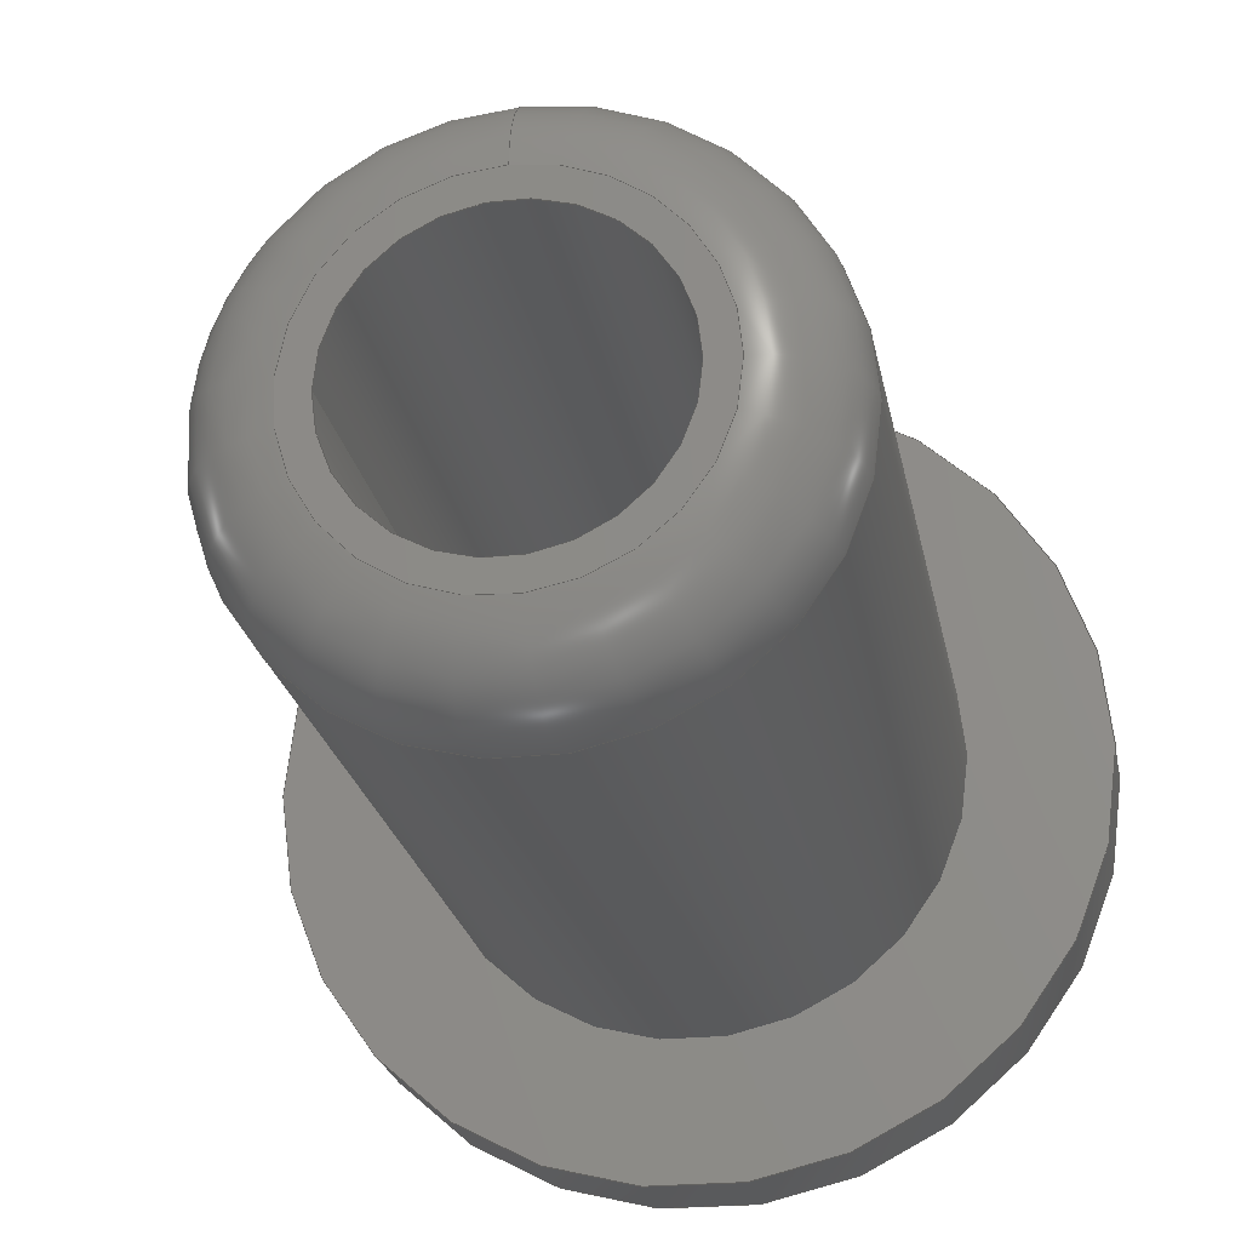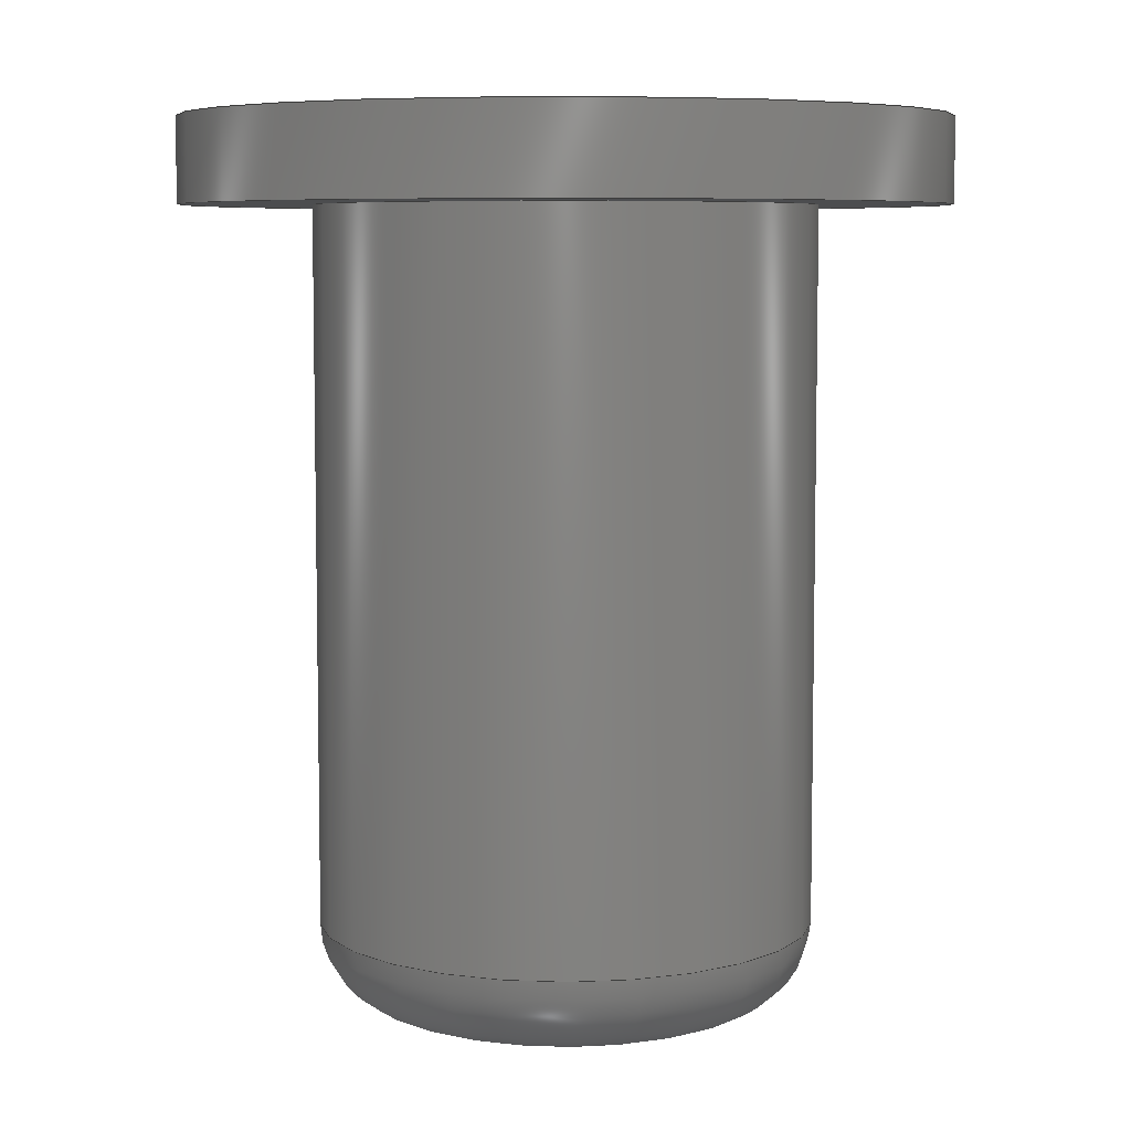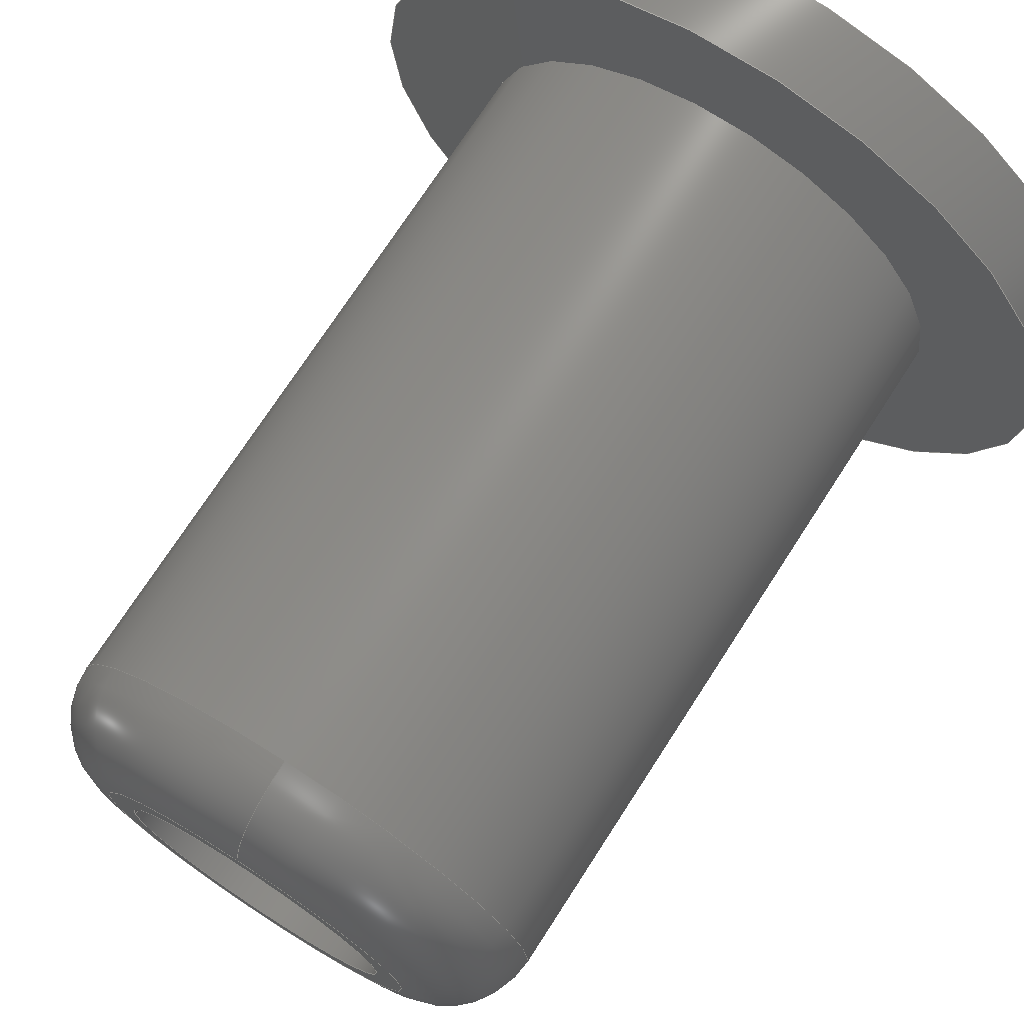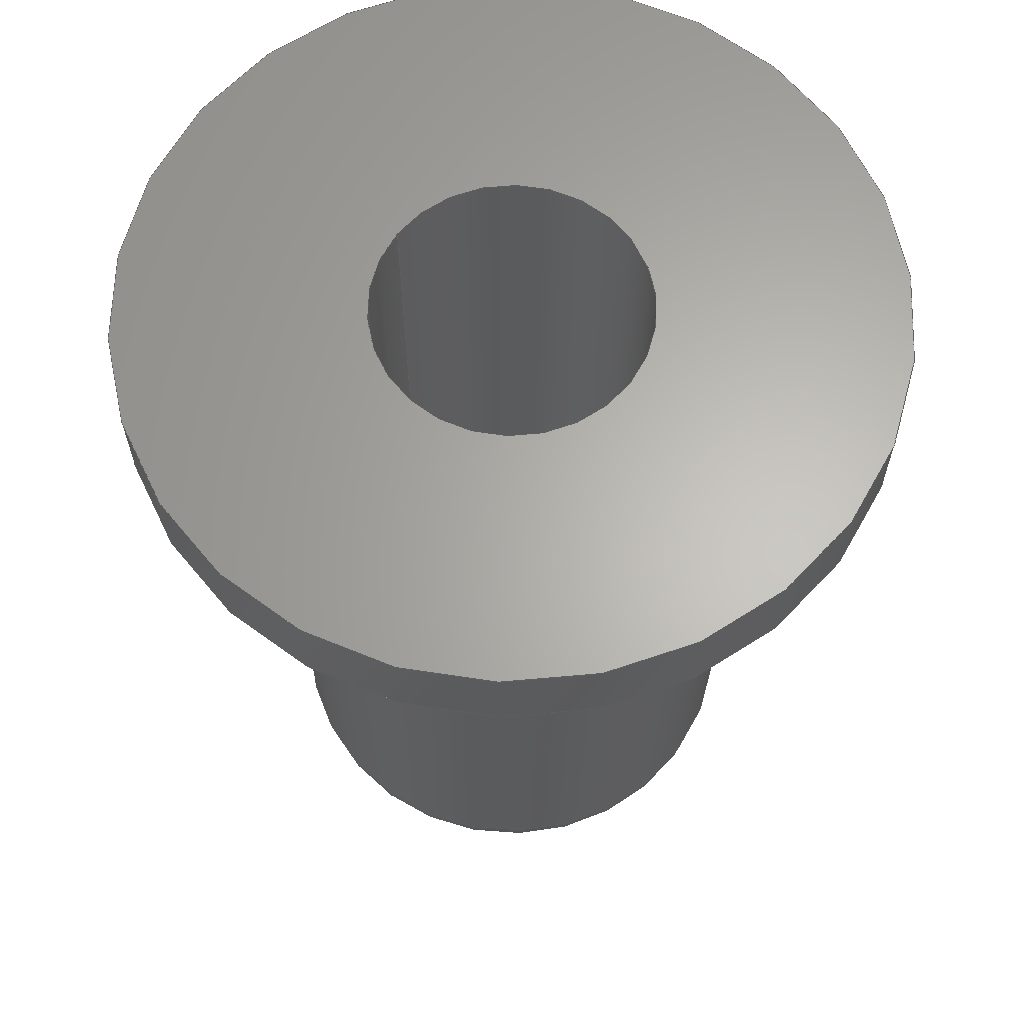
<metadata>
{"format":"step","ext":"stp","renderer":"f3d","projection":"perspective","resolution":1024,"background":"white","views":[{"elev":-22.7,"azim":10.2,"up":"+Z"},{"elev":6.8,"azim":158.9,"up":"+Y"},{"elev":72.6,"azim":32.8,"up":"+Z"},{"elev":64.2,"azim":36.4,"up":"+Y"}]}
</metadata>
<code>
ISO-10303-21;
DATA;
#1=MECHANICAL_DESIGN_GEOMETRIC_PRESENTATION_REPRESENTATION('',(#4),#263);
#2=SHAPE_REPRESENTATION_RELATIONSHIP('SRR','None',#270,#3);
#3=ADVANCED_BREP_SHAPE_REPRESENTATION('',(#5),#262);
#4=STYLED_ITEM('',(#279),#5);
#5=MANIFOLD_SOLID_BREP('Solid1',#129);
#6=FACE_BOUND('',#31,.T.);
#7=FACE_BOUND('',#34,.T.);
#8=FACE_BOUND('',#37,.T.);
#9=PLANE('',#159);
#10=PLANE('',#164);
#11=PLANE('',#170);
#12=LINE('',#235,#15);
#13=LINE('',#247,#16);
#14=LINE('',#258,#17);
#15=VECTOR('',#189,2.95);
#16=VECTOR('',#204,1.621);
#17=VECTOR('',#217,4.5);
#18=CYLINDRICAL_SURFACE('',#156,2.95);
#19=CYLINDRICAL_SURFACE('',#161,1.621);
#20=CYLINDRICAL_SURFACE('',#167,4.5);
#21=FACE_OUTER_BOUND('',#28,.T.);
#22=FACE_OUTER_BOUND('',#29,.T.);
#23=FACE_OUTER_BOUND('',#30,.T.);
#24=FACE_OUTER_BOUND('',#32,.T.);
#25=FACE_OUTER_BOUND('',#33,.T.);
#26=FACE_OUTER_BOUND('',#35,.T.);
#27=FACE_OUTER_BOUND('',#36,.T.);
#28=EDGE_LOOP('',(#85,#86,#87,#88,#89,#90,#91));
#29=EDGE_LOOP('',(#92,#93,#94,#95,#96,#97,#98));
#30=EDGE_LOOP('',(#99,#100));
#31=EDGE_LOOP('',(#101));
#32=EDGE_LOOP('',(#102,#103,#104,#105,#106));
#33=EDGE_LOOP('',(#107,#108));
#34=EDGE_LOOP('',(#109,#110));
#35=EDGE_LOOP('',(#111,#112,#113,#114,#115,#116));
#36=EDGE_LOOP('',(#117,#118));
#37=EDGE_LOOP('',(#119,#120));
#38=CIRCLE('',#150,1.95);
#39=CIRCLE('',#151,1);
#40=CIRCLE('',#152,2.95);
#41=CIRCLE('',#153,2.95);
#42=CIRCLE('',#154,2.95);
#43=CIRCLE('',#155,1.95);
#44=CIRCLE('',#157,2.95);
#45=CIRCLE('',#158,2.95);
#46=CIRCLE('',#160,1.621);
#47=CIRCLE('',#162,1.621);
#48=CIRCLE('',#163,1.621);
#49=CIRCLE('',#165,4.5);
#50=CIRCLE('',#166,4.5);
#51=CIRCLE('',#168,4.5);
#52=CIRCLE('',#169,4.5);
#53=VERTEX_POINT('',#222);
#54=VERTEX_POINT('',#223);
#55=VERTEX_POINT('',#225);
#56=VERTEX_POINT('',#227);
#57=VERTEX_POINT('',#229);
#58=VERTEX_POINT('',#234);
#59=VERTEX_POINT('',#236);
#60=VERTEX_POINT('',#240);
#61=VERTEX_POINT('',#243);
#62=VERTEX_POINT('',#244);
#63=VERTEX_POINT('',#249);
#64=VERTEX_POINT('',#250);
#65=VERTEX_POINT('',#254);
#66=VERTEX_POINT('',#255);
#67=EDGE_CURVE('',#53,#54,#38,.T.);
#68=EDGE_CURVE('',#54,#55,#39,.T.);
#69=EDGE_CURVE('',#55,#56,#40,.T.);
#70=EDGE_CURVE('',#56,#57,#41,.T.);
#71=EDGE_CURVE('',#57,#55,#42,.T.);
#72=EDGE_CURVE('',#54,#53,#43,.T.);
#73=EDGE_CURVE('',#56,#58,#12,.T.);
#74=EDGE_CURVE('',#58,#59,#44,.T.);
#75=EDGE_CURVE('',#59,#58,#45,.T.);
#76=EDGE_CURVE('',#60,#60,#46,.T.);
#77=EDGE_CURVE('',#61,#62,#47,.T.);
#78=EDGE_CURVE('',#62,#61,#48,.T.);
#79=EDGE_CURVE('',#62,#60,#13,.T.);
#80=EDGE_CURVE('',#63,#64,#49,.T.);
#81=EDGE_CURVE('',#64,#63,#50,.T.);
#82=EDGE_CURVE('',#65,#66,#51,.T.);
#83=EDGE_CURVE('',#66,#65,#52,.T.);
#84=EDGE_CURVE('',#66,#64,#14,.T.);
#85=ORIENTED_EDGE('',*,*,#67,.T.);
#86=ORIENTED_EDGE('',*,*,#68,.T.);
#87=ORIENTED_EDGE('',*,*,#69,.T.);
#88=ORIENTED_EDGE('',*,*,#70,.T.);
#89=ORIENTED_EDGE('',*,*,#71,.T.);
#90=ORIENTED_EDGE('',*,*,#68,.F.);
#91=ORIENTED_EDGE('',*,*,#72,.T.);
#92=ORIENTED_EDGE('',*,*,#71,.F.);
#93=ORIENTED_EDGE('',*,*,#70,.F.);
#94=ORIENTED_EDGE('',*,*,#73,.T.);
#95=ORIENTED_EDGE('',*,*,#74,.T.);
#96=ORIENTED_EDGE('',*,*,#75,.T.);
#97=ORIENTED_EDGE('',*,*,#73,.F.);
#98=ORIENTED_EDGE('',*,*,#69,.F.);
#99=ORIENTED_EDGE('',*,*,#67,.F.);
#100=ORIENTED_EDGE('',*,*,#72,.F.);
#101=ORIENTED_EDGE('',*,*,#76,.T.);
#102=ORIENTED_EDGE('',*,*,#77,.F.);
#103=ORIENTED_EDGE('',*,*,#78,.F.);
#104=ORIENTED_EDGE('',*,*,#79,.T.);
#105=ORIENTED_EDGE('',*,*,#76,.F.);
#106=ORIENTED_EDGE('',*,*,#79,.F.);
#107=ORIENTED_EDGE('',*,*,#80,.F.);
#108=ORIENTED_EDGE('',*,*,#81,.F.);
#109=ORIENTED_EDGE('',*,*,#77,.T.);
#110=ORIENTED_EDGE('',*,*,#78,.T.);
#111=ORIENTED_EDGE('',*,*,#82,.F.);
#112=ORIENTED_EDGE('',*,*,#83,.F.);
#113=ORIENTED_EDGE('',*,*,#84,.T.);
#114=ORIENTED_EDGE('',*,*,#81,.T.);
#115=ORIENTED_EDGE('',*,*,#80,.T.);
#116=ORIENTED_EDGE('',*,*,#84,.F.);
#117=ORIENTED_EDGE('',*,*,#82,.T.);
#118=ORIENTED_EDGE('',*,*,#83,.T.);
#119=ORIENTED_EDGE('',*,*,#75,.F.);
#120=ORIENTED_EDGE('',*,*,#74,.F.);
#121=TOROIDAL_SURFACE('',#149,1.95,1);
#122=ADVANCED_FACE('',(#21),#121,.T.);
#123=ADVANCED_FACE('',(#22),#18,.T.);
#124=ADVANCED_FACE('',(#23,#6),#9,.T.);
#125=ADVANCED_FACE('',(#24),#19,.F.);
#126=ADVANCED_FACE('',(#25,#7),#10,.T.);
#127=ADVANCED_FACE('',(#26),#20,.T.);
#128=ADVANCED_FACE('',(#27,#8),#11,.T.);
#129=CLOSED_SHELL('',(#122,#123,#124,#125,#126,#127,#128));
#130=DERIVED_UNIT_ELEMENT(#132,1);
#131=DERIVED_UNIT_ELEMENT(#265,3);
#132=(
MASS_UNIT()
NAMED_UNIT(*)
SI_UNIT($,.GRAM.)
);
#133=DERIVED_UNIT((#130,#131));
#134=MEASURE_REPRESENTATION_ITEM('density measure',
POSITIVE_RATIO_MEASURE(8.5),#133);
#135=PROPERTY_DEFINITION_REPRESENTATION(#140,#137);
#136=PROPERTY_DEFINITION_REPRESENTATION(#141,#138);
#137=REPRESENTATION('material name',(#139),#262);
#138=REPRESENTATION('density',(#134),#262);
#139=DESCRIPTIVE_REPRESENTATION_ITEM('Brass, Soft Yellow, Welded',
'Brass, Soft Yellow, Welded');
#140=PROPERTY_DEFINITION('material property','material name',#272);
#141=PROPERTY_DEFINITION('material property','density of part',#272);
#142=DATE_TIME_ROLE('creation_date');
#143=APPLIED_DATE_AND_TIME_ASSIGNMENT(#144,#142,(#272));
#144=DATE_AND_TIME(#145,#146);
#145=CALENDAR_DATE(2020,30,6);
#146=LOCAL_TIME(6,40,55,#147);
#147=COORDINATED_UNIVERSAL_TIME_OFFSET(0,0,.BEHIND.);
#148=AXIS2_PLACEMENT_3D('placement',#220,#171,#172);
#149=AXIS2_PLACEMENT_3D('',#221,#173,#174);
#150=AXIS2_PLACEMENT_3D('',#224,#175,#176);
#151=AXIS2_PLACEMENT_3D('',#226,#177,#178);
#152=AXIS2_PLACEMENT_3D('',#228,#179,#180);
#153=AXIS2_PLACEMENT_3D('',#230,#181,#182);
#154=AXIS2_PLACEMENT_3D('',#231,#183,#184);
#155=AXIS2_PLACEMENT_3D('',#232,#185,#186);
#156=AXIS2_PLACEMENT_3D('',#233,#187,#188);
#157=AXIS2_PLACEMENT_3D('',#237,#190,#191);
#158=AXIS2_PLACEMENT_3D('',#238,#192,#193);
#159=AXIS2_PLACEMENT_3D('',#239,#194,#195);
#160=AXIS2_PLACEMENT_3D('',#241,#196,#197);
#161=AXIS2_PLACEMENT_3D('',#242,#198,#199);
#162=AXIS2_PLACEMENT_3D('',#245,#200,#201);
#163=AXIS2_PLACEMENT_3D('',#246,#202,#203);
#164=AXIS2_PLACEMENT_3D('',#248,#205,#206);
#165=AXIS2_PLACEMENT_3D('',#251,#207,#208);
#166=AXIS2_PLACEMENT_3D('',#252,#209,#210);
#167=AXIS2_PLACEMENT_3D('',#253,#211,#212);
#168=AXIS2_PLACEMENT_3D('',#256,#213,#214);
#169=AXIS2_PLACEMENT_3D('',#257,#215,#216);
#170=AXIS2_PLACEMENT_3D('',#259,#218,#219);
#171=DIRECTION('axis',(0,0,1));
#172=DIRECTION('refdir',(1,0,0));
#173=DIRECTION('center_axis',(0,-1,0));
#174=DIRECTION('ref_axis',(0,0,-1));
#175=DIRECTION('center_axis',(0,1,0));
#176=DIRECTION('ref_axis',(-1,0,1.225e-16));
#177=DIRECTION('center_axis',(-1,0,-1.225e-16));
#178=DIRECTION('ref_axis',(-1.225e-16,0,1));
#179=DIRECTION('center_axis',(0,-1,0));
#180=DIRECTION('ref_axis',(-1,0,1.225e-16));
#181=DIRECTION('center_axis',(0,-1,0));
#182=DIRECTION('ref_axis',(-1,0,1.225e-16));
#183=DIRECTION('center_axis',(0,-1,0));
#184=DIRECTION('ref_axis',(-1,0,1.225e-16));
#185=DIRECTION('center_axis',(0,1,0));
#186=DIRECTION('ref_axis',(-1,0,1.225e-16));
#187=DIRECTION('center_axis',(0,-1,0));
#188=DIRECTION('ref_axis',(1,0,0));
#189=DIRECTION('',(0,1,0));
#190=DIRECTION('center_axis',(0,-1,0));
#191=DIRECTION('ref_axis',(1,0,0));
#192=DIRECTION('center_axis',(0,-1,0));
#193=DIRECTION('ref_axis',(1,0,0));
#194=DIRECTION('center_axis',(0,-1,0));
#195=DIRECTION('ref_axis',(0,0,-1));
#196=DIRECTION('center_axis',(0,1,0));
#197=DIRECTION('ref_axis',(1,0,0));
#198=DIRECTION('center_axis',(0,1,0));
#199=DIRECTION('ref_axis',(1,0,0));
#200=DIRECTION('center_axis',(0,-1,0));
#201=DIRECTION('ref_axis',(1,0,0));
#202=DIRECTION('center_axis',(0,-1,0));
#203=DIRECTION('ref_axis',(1,0,0));
#204=DIRECTION('',(0,-1,0));
#205=DIRECTION('center_axis',(0,1,0));
#206=DIRECTION('ref_axis',(0,0,1));
#207=DIRECTION('center_axis',(0,-1,0));
#208=DIRECTION('ref_axis',(1,0,0));
#209=DIRECTION('center_axis',(0,-1,0));
#210=DIRECTION('ref_axis',(1,0,0));
#211=DIRECTION('center_axis',(0,-1,0));
#212=DIRECTION('ref_axis',(1,0,0));
#213=DIRECTION('center_axis',(0,-1,0));
#214=DIRECTION('ref_axis',(1,0,0));
#215=DIRECTION('center_axis',(0,-1,0));
#216=DIRECTION('ref_axis',(1,0,0));
#217=DIRECTION('',(0,1,0));
#218=DIRECTION('center_axis',(0,-1,0));
#219=DIRECTION('ref_axis',(0,0,-1));
#220=CARTESIAN_POINT('',(0,0,0));
#221=CARTESIAN_POINT('Origin',(0,1,0));
#222=CARTESIAN_POINT('',(1.95,0,-4.776e-16));
#223=CARTESIAN_POINT('',(-2.388e-16,0,1.95));
#224=CARTESIAN_POINT('Origin',(0,0,0));
#225=CARTESIAN_POINT('',(-3.613e-16,1,2.95));
#226=CARTESIAN_POINT('Origin',(-2.388e-16,1,1.95));
#227=CARTESIAN_POINT('',(-2.95,1,-3.613e-16));
#228=CARTESIAN_POINT('Origin',(0,1,0));
#229=CARTESIAN_POINT('',(2.95,1,0));
#230=CARTESIAN_POINT('Origin',(0,1,0));
#231=CARTESIAN_POINT('Origin',(0,1,0));
#232=CARTESIAN_POINT('Origin',(0,0,0));
#233=CARTESIAN_POINT('Origin',(0,4.75,0));
#234=CARTESIAN_POINT('',(-2.95,9.5,-3.613e-16));
#235=CARTESIAN_POINT('',(-2.95,4.75,-3.613e-16));
#236=CARTESIAN_POINT('',(2.95,9.5,0));
#237=CARTESIAN_POINT('Origin',(0,9.5,0));
#238=CARTESIAN_POINT('Origin',(0,9.5,0));
#239=CARTESIAN_POINT('Origin',(0,0,0));
#240=CARTESIAN_POINT('',(-1.621,0,1.985e-16));
#241=CARTESIAN_POINT('Origin',(0,0,0));
#242=CARTESIAN_POINT('Origin',(0,-6,0));
#243=CARTESIAN_POINT('',(1.621,10.5,0));
#244=CARTESIAN_POINT('',(-1.621,10.5,1.985e-16));
#245=CARTESIAN_POINT('Origin',(0,10.5,0));
#246=CARTESIAN_POINT('Origin',(0,10.5,0));
#247=CARTESIAN_POINT('',(-1.621,-6,1.985e-16));
#248=CARTESIAN_POINT('Origin',(4.5,10.5,0));
#249=CARTESIAN_POINT('',(4.5,10.5,0));
#250=CARTESIAN_POINT('',(-4.5,10.5,-5.511e-16));
#251=CARTESIAN_POINT('Origin',(0,10.5,0));
#252=CARTESIAN_POINT('Origin',(0,10.5,0));
#253=CARTESIAN_POINT('Origin',(0,10,0));
#254=CARTESIAN_POINT('',(4.5,9.5,0));
#255=CARTESIAN_POINT('',(-4.5,9.5,-5.511e-16));
#256=CARTESIAN_POINT('Origin',(0,9.5,0));
#257=CARTESIAN_POINT('Origin',(0,9.5,0));
#258=CARTESIAN_POINT('',(-4.5,10,-5.511e-16));
#259=CARTESIAN_POINT('Origin',(2.95,9.5,0));
#260=UNCERTAINTY_MEASURE_WITH_UNIT(LENGTH_MEASURE(0.01),#264,
'DISTANCE_ACCURACY_VALUE',
'Maximum model space distance between geometric entities at asserted c
onnectivities');
#261=UNCERTAINTY_MEASURE_WITH_UNIT(LENGTH_MEASURE(0.01),#264,
'DISTANCE_ACCURACY_VALUE',
'Maximum model space distance between geometric entities at asserted c
onnectivities');
#262=(
GEOMETRIC_REPRESENTATION_CONTEXT(3)
GLOBAL_UNCERTAINTY_ASSIGNED_CONTEXT((#260))
GLOBAL_UNIT_ASSIGNED_CONTEXT((#264,#266,#267))
REPRESENTATION_CONTEXT('','3D')
);
#263=(
GEOMETRIC_REPRESENTATION_CONTEXT(3)
GLOBAL_UNCERTAINTY_ASSIGNED_CONTEXT((#261))
GLOBAL_UNIT_ASSIGNED_CONTEXT((#264,#266,#267))
REPRESENTATION_CONTEXT('','3D')
);
#264=(
LENGTH_UNIT()
NAMED_UNIT(*)
SI_UNIT(.MILLI.,.METRE.)
);
#265=(
LENGTH_UNIT()
NAMED_UNIT(*)
SI_UNIT(.CENTI.,.METRE.)
);
#266=(
NAMED_UNIT(*)
PLANE_ANGLE_UNIT()
SI_UNIT($,.RADIAN.)
);
#267=(
NAMED_UNIT(*)
SI_UNIT($,.STERADIAN.)
SOLID_ANGLE_UNIT()
);
#268=SHAPE_DEFINITION_REPRESENTATION(#269,#270);
#269=PRODUCT_DEFINITION_SHAPE('',$,#272);
#270=SHAPE_REPRESENTATION('',(#148),#262);
#271=PRODUCT_DEFINITION_CONTEXT('part definition',#276,'design');
#272=PRODUCT_DEFINITION('M4 Rivet nut','M4 Rivet nut',#273,#271);
#273=PRODUCT_DEFINITION_FORMATION('',$,#278);
#274=PRODUCT_RELATED_PRODUCT_CATEGORY('M4 Rivet nut','M4 Rivet nut',(#278));
#275=APPLICATION_PROTOCOL_DEFINITION('international standard',
'automotive_design',2009,#276);
#276=APPLICATION_CONTEXT(
'Core Data for Automotive Mechanical Design Process');
#277=PRODUCT_CONTEXT('part definition',#276,'mechanical');
#278=PRODUCT('M4 Rivet nut','M4 Rivet nut',$,(#277));
#279=PRESENTATION_STYLE_ASSIGNMENT((#280));
#280=SURFACE_STYLE_USAGE(.BOTH.,#283);
#281=SURFACE_STYLE_RENDERING_WITH_PROPERTIES($,#287,(#282));
#282=SURFACE_STYLE_TRANSPARENT(0);
#283=SURFACE_SIDE_STYLE('',(#284,#281));
#284=SURFACE_STYLE_FILL_AREA(#285);
#285=FILL_AREA_STYLE('',(#286));
#286=FILL_AREA_STYLE_COLOUR('',#287);
#287=COLOUR_RGB('',0.7804,0.5608,0.1098);
ENDSEC;
END-ISO-10303-21;

</code>
